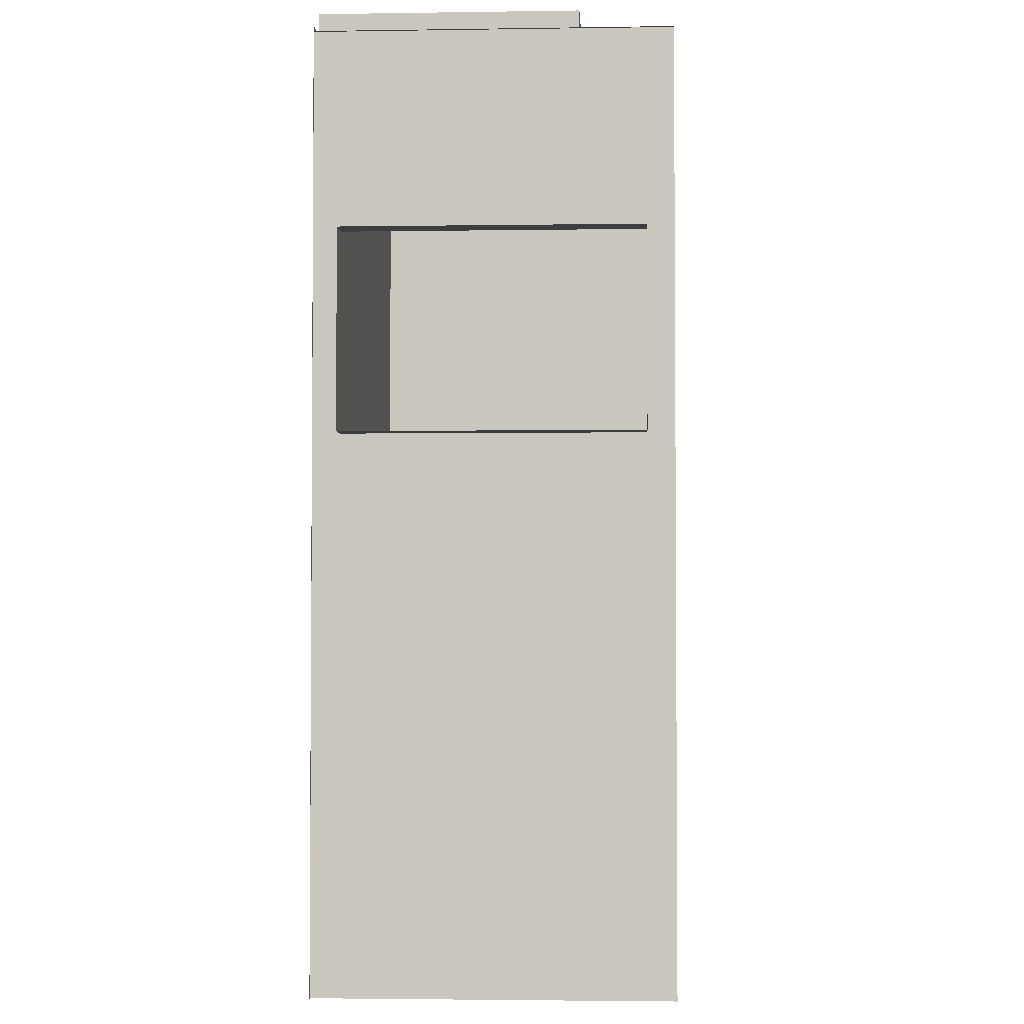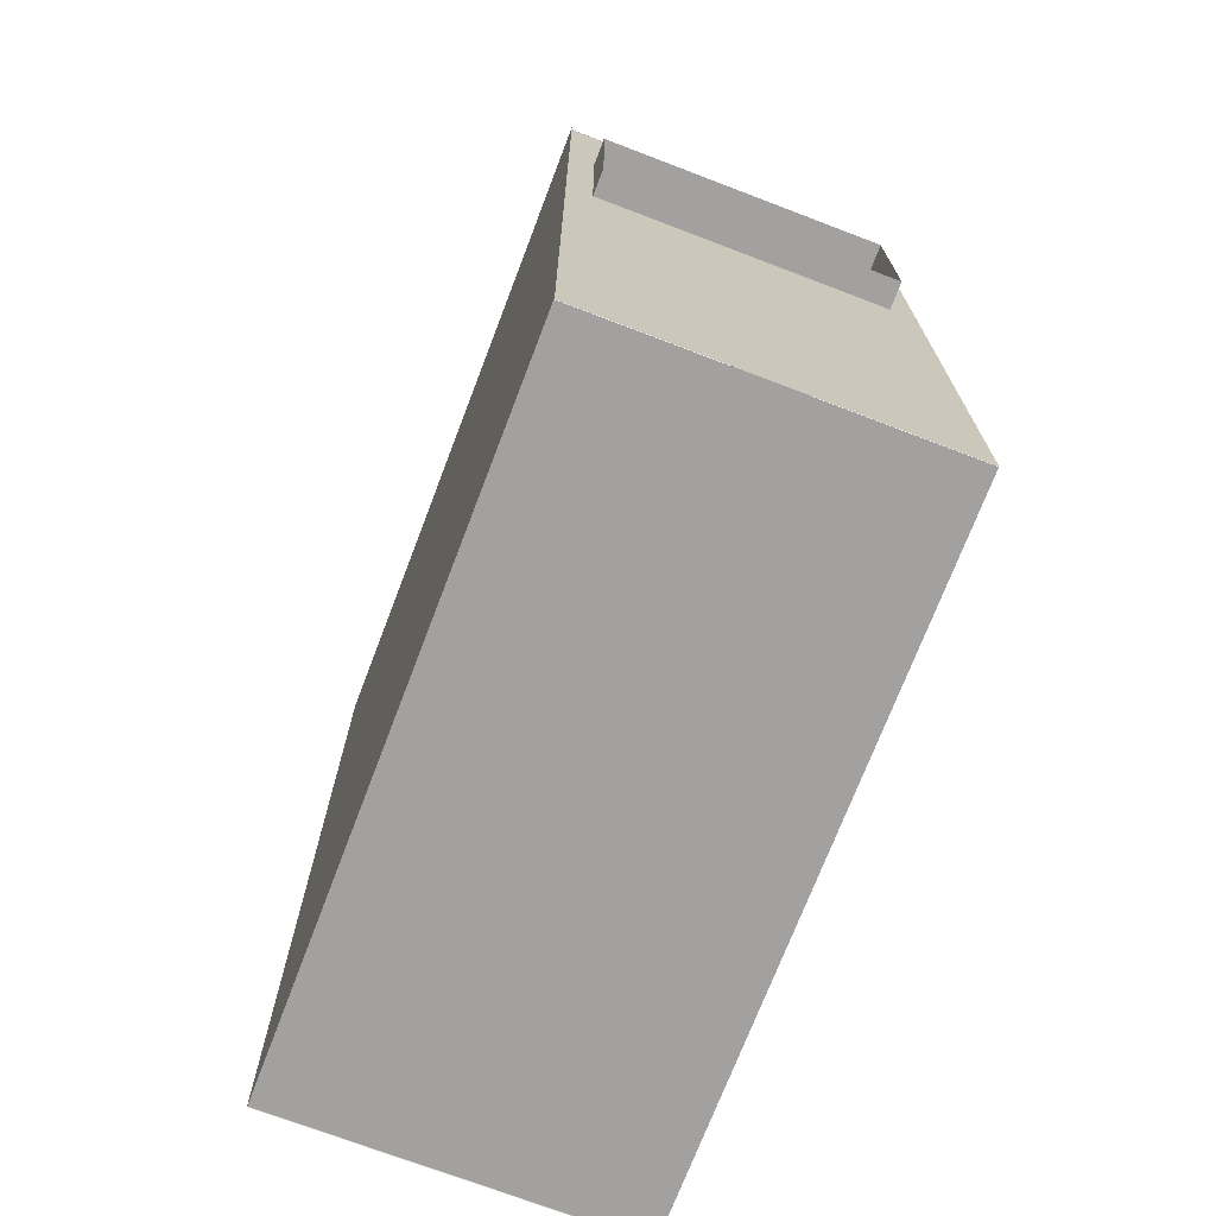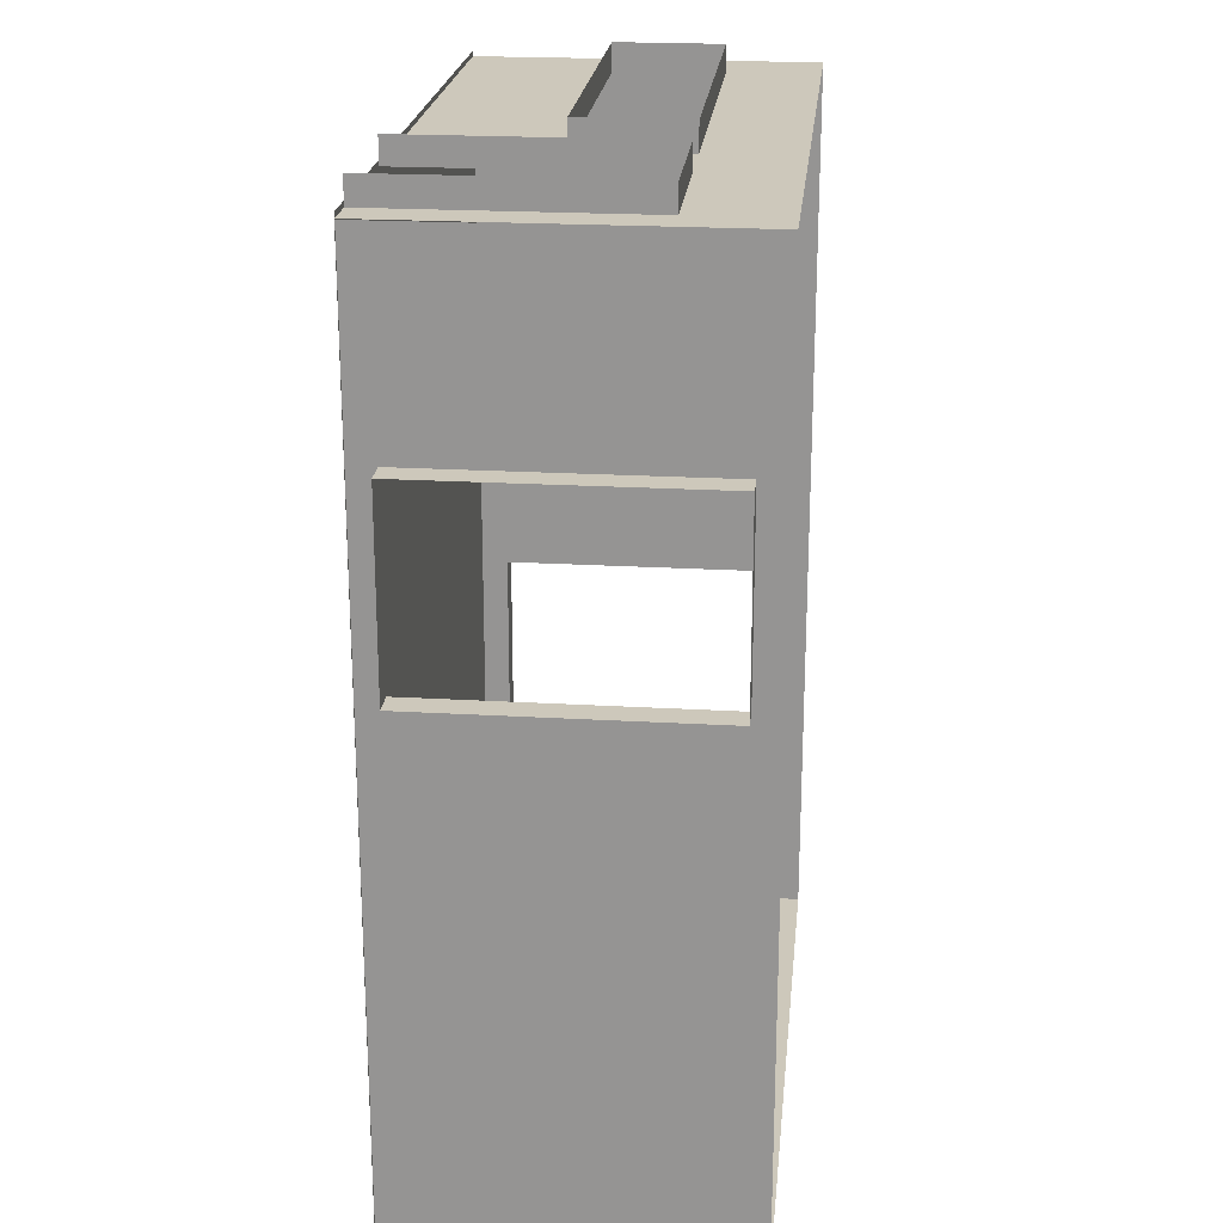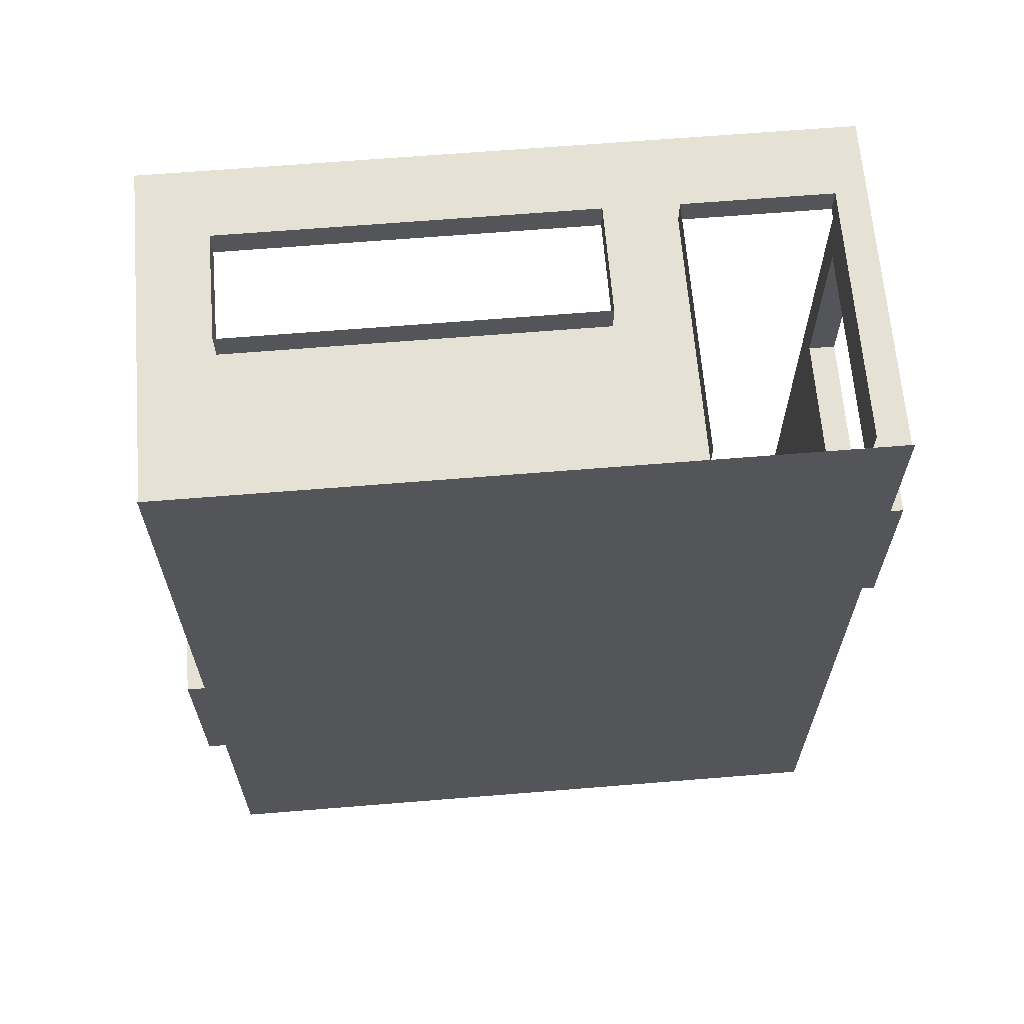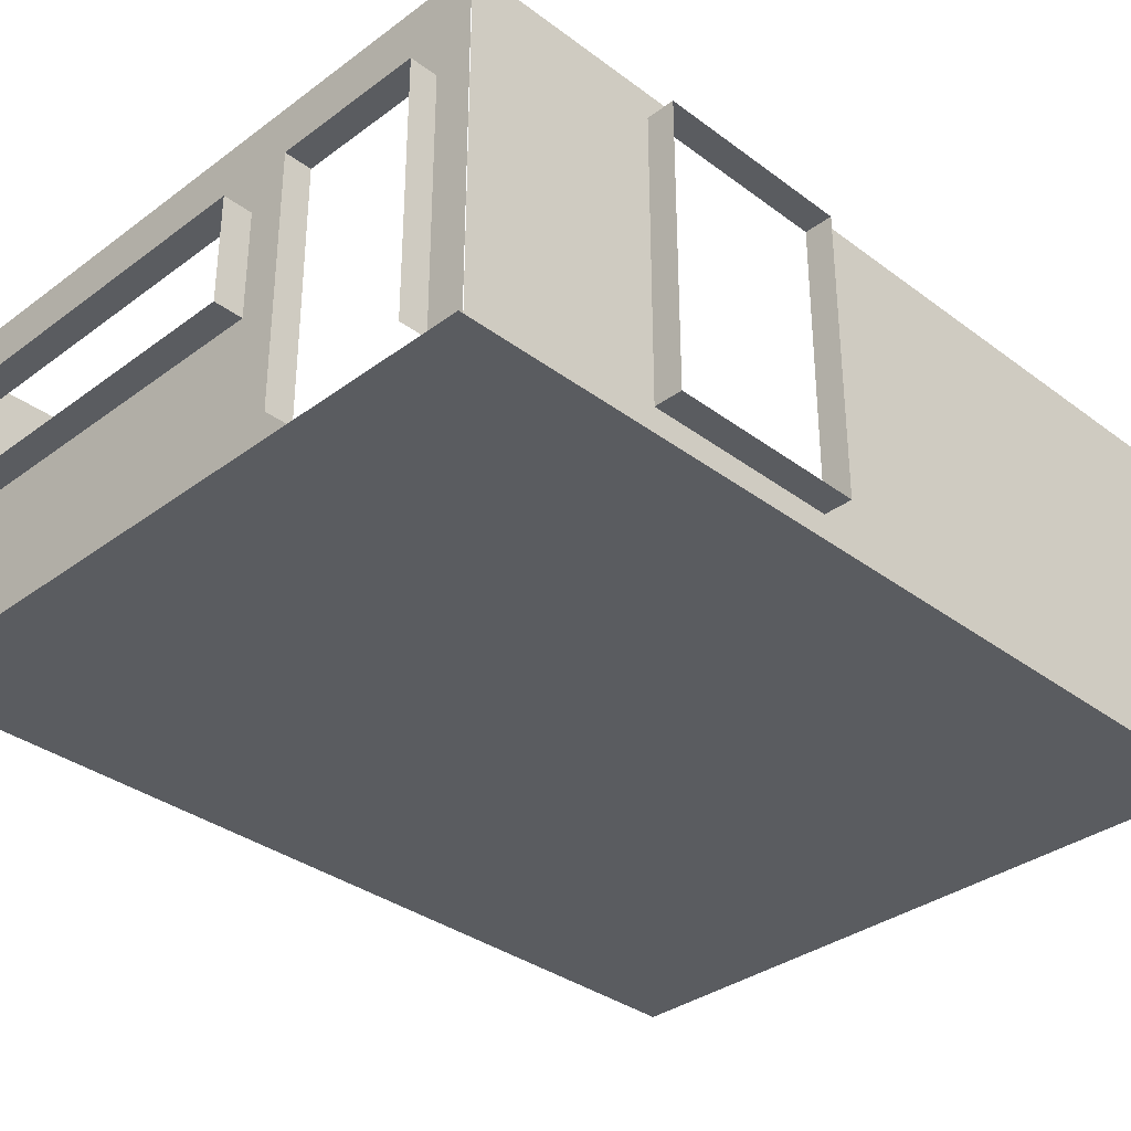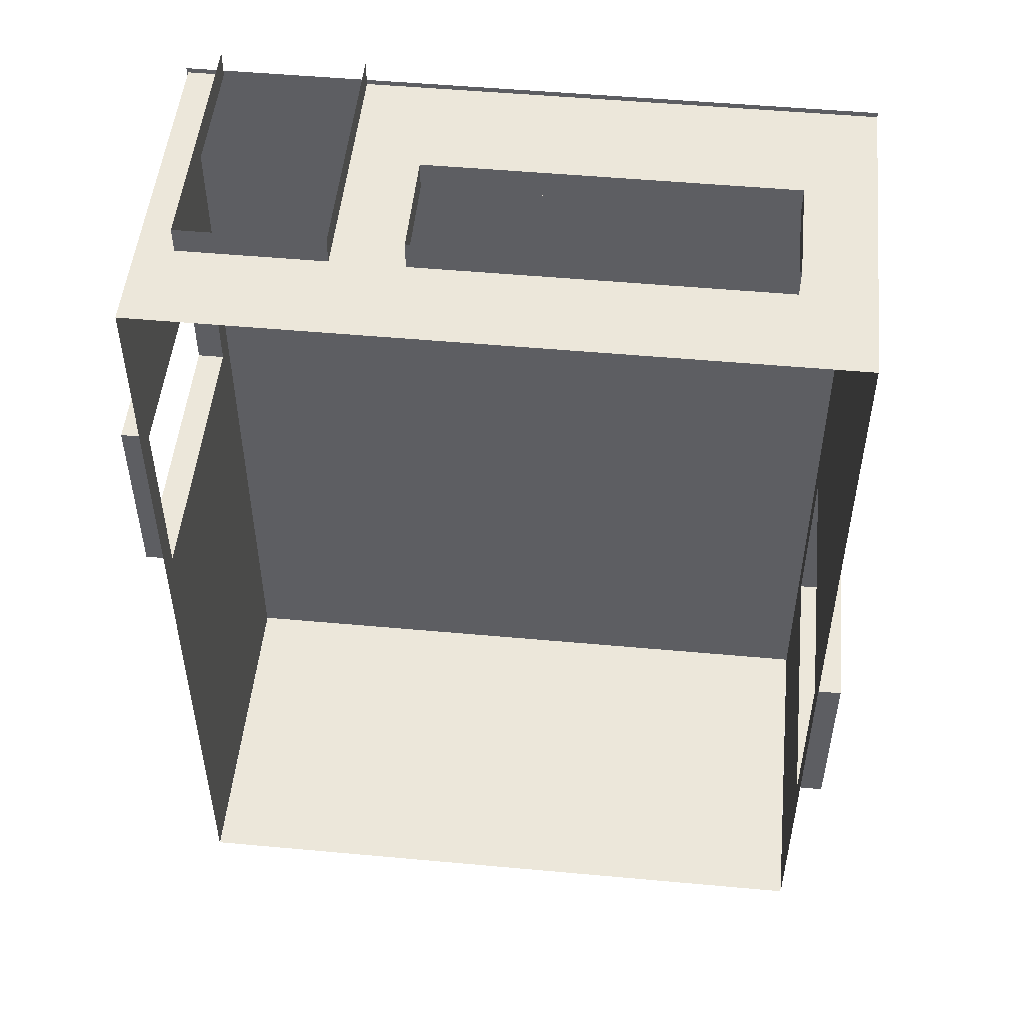
<metadata>
{"format":"obj","ext":"obj","renderer":"f3d","projection":"perspective","resolution":1024,"background":"white","views":[{"elev":-2.8,"azim":93.0,"up":"+Z"},{"elev":-72.2,"azim":69.1,"up":"+Z"},{"elev":21.9,"azim":95.8,"up":"+Z"},{"elev":65.1,"azim":-4.7,"up":"+Z"},{"elev":-34.4,"azim":44.9,"up":"+Y"},{"elev":50.7,"azim":-174.3,"up":"+Z"}]}
</metadata>
<code>
v  -118.1 0 -157.5
v  -118.1 0 159.6
v  118.1 0 159.6
v  118.1 0 -157.5
o Floor
g Floor
f 1 2 3 4
v  117.6 49.73 157.8
v  105.2 49.73 157.8
v  105.2 87.03 157.8
v  117.6 87.03 157.8
v  30.79 49.73 157.8
v  30.79 87.03 157.8
v  55.59 87.03 157.8
v  55.59 49.73 157.8
v  -93.25 87.03 157.8
v  -93.25 49.73 157.8
v  -118.1 49.73 157.8
v  -118.1 87.03 157.8
v  30.79 -0 157.8
v  -93.25 -0 157.8
v  -56.04 87.03 157.8
v  -93.25 118.1 157.8
v  30.79 118.1 157.8
v  117.6 -0 157.8
v  105.2 -0 157.8
v  105.2 118.1 157.8
v  117.6 118.1 157.8
v  55.59 118.1 157.8
v  55.59 -0 157.8
v  -118.1 118.1 157.8
v  -118.1 -0 157.8
v  105.2 49.73 166.9
v  105.2 87.03 166.9
v  105.2 -0 166.9
v  55.59 87.03 166.9
v  55.59 49.73 166.9
v  55.59 -0 166.9
v  30.79 49.73 167.6
v  30.79 87.03 167.6
v  -93.25 87.03 167.6
v  -93.25 49.73 167.6
v  -56.04 87.03 167.6
o MainWall
g MainWall
f 5 6 7 8
f 9 10 11 12
f 13 14 15 16
f 9 17 18 14
f 19 13 20 21 10
f 5 22 23 6
f 7 24 25 8
f 11 26 24 7
f 12 27 17 9
f 10 21 26 11
f 16 28 20 13
f 14 18 29 15
f 7 6 30 31
f 6 23 32 30
f 12 11 33 34
f 27 12 34 35
f 11 7 31 33
f 10 9 36 37
f 14 13 38 39
f 9 14 39 36
f 13 19 40 38
f 19 10 37 40
v  117.6 109 25
v  117.6 109 -157.2
v  117.6 9.085 -157.2
v  117.6 9.085 25
v  117.6 109 157.5
v  117.6 109 91.26
v  117.6 9.085 91.26
v  117.6 9.085 157.5
v  117.6 118.1 25
v  117.6 118.1 -157.2
v  117.6 0 -157.2
v  117.6 0 25
v  117.6 118.1 157.5
v  117.6 118.1 91.26
v  117.6 0 91.26
v  117.6 0 157.5
v  127 109 91.26
v  127 9.085 91.26
v  127 9.085 25
v  127 109 25
o Wall_2
g Wall_2
f 41 42 43 44
f 45 46 47 48
f 41 49 50 42
f 43 51 52 44
f 45 53 54 46
f 47 55 56 48
f 46 54 49 41
f 44 52 55 47
f 47 46 57 58
f 41 44 59 60
f 46 41 60 57
f 44 47 58 59
v  -117.8 -0 -156.9
v  117.4 -0 -156.9
v  117.4 118.1 -156.9
v  -117.8 118.1 -156.9
o Wall_3
g Wall_3
f 61 62 63 64
v  -117.9 109 -24.66
v  -117.9 109 157.6
v  -117.9 9.085 157.6
v  -117.9 9.085 -24.66
v  -117.9 109 -157.2
v  -117.9 109 -90.92
v  -117.9 9.085 -90.92
v  -117.9 9.085 -157.2
v  -117.9 118.1 -24.66
v  -117.9 118.1 157.6
v  -117.9 -0 157.6
v  -117.9 -0 -24.66
v  -117.9 118.1 -157.2
v  -117.9 118.1 -90.92
v  -117.9 -0 -90.92
v  -117.9 -0 -157.2
v  -127.4 109 -90.92
v  -127.4 9.085 -90.92
v  -127.4 9.085 -24.66
v  -127.4 109 -24.66
o Wall_4
g Wall_4
f 65 66 67 68
f 69 70 71 72
f 65 73 74 66
f 67 75 76 68
f 69 77 78 70
f 71 79 80 72
f 70 78 73 65
f 68 76 79 71
f 71 70 81 82
f 65 68 83 84
f 70 65 84 81
f 68 71 82 83

</code>
